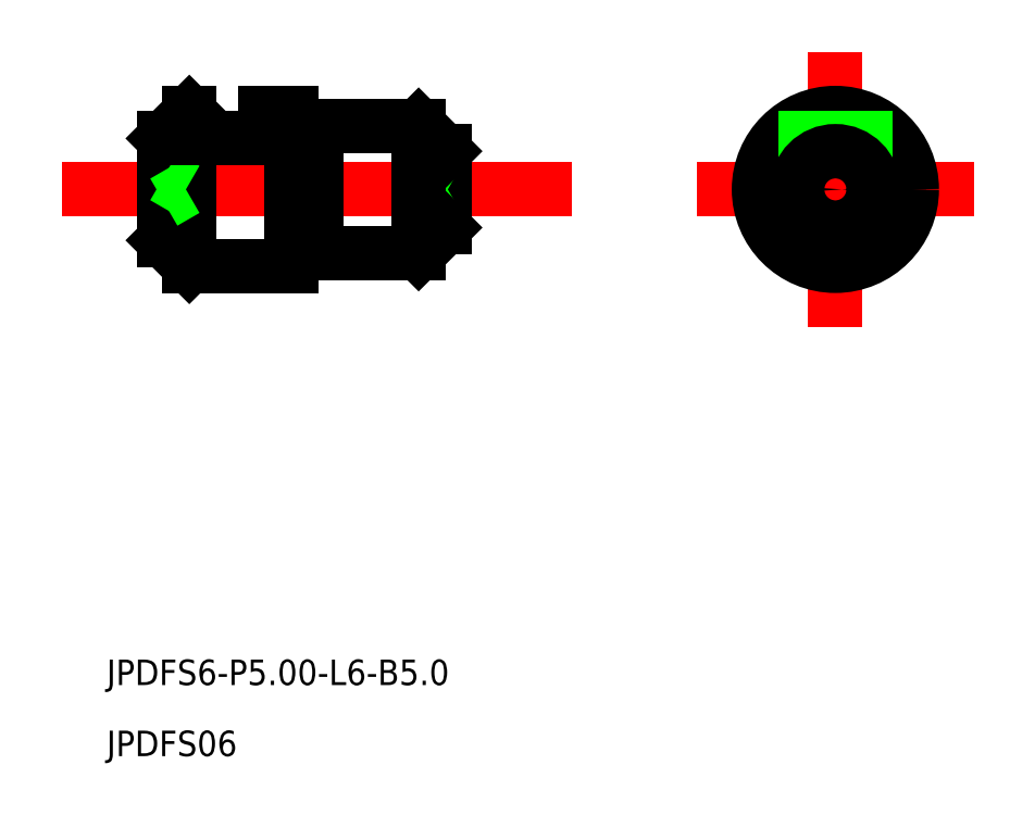
<metadata>
{"format":"dxf","ext":"dxf","renderer":"ezdxf+matplotlib","layout":"modelspace","background":"white","min_lineweight":24,"dpi":150}
</metadata>
<code>
0
SECTION
2
ENTITIES
0
TEXT
8
0
10
576.3
20
579.6
30
0
40
1
1
JPDFS6-P5-L6-B5
0
TEXT
8
0
10
576.3
20
576.8
30
0
40
1
1
JPDFS06
0
LINE
8
CENTER
10
574.5
20
599.1
30
0
11
594.5
21
599.1
31
0
0
LINE
8
0
10
578.5
20
601.1
30
0
11
578.5
21
597.1
31
0
0
LINE
8
0
10
583.5
20
602.1
30
0
11
583.5
21
596.1
31
0
0
LINE
8
0
10
589.5
20
600.6
30
0
11
589.5
21
597.6
31
0
0
LINE
8
0
10
584.5
20
601.6
30
0
11
588.5
21
601.6
31
0
0
LINE
8
0
10
584.5
20
596.6
30
0
11
588.5
21
596.6
31
0
0
LINE
8
0
10
583.5
20
602.1
30
0
11
582.5
21
602.1
31
0
0
LINE
8
0
10
583.5
20
596.1
30
0
11
579.5
21
596.1
31
0
0
LINE
8
0
10
584.5
20
601.6
30
0
11
584.5
21
596.6
31
0
0
LINE
8
0
10
583.5
20
601.4
30
0
11
584.5
21
601.4
31
0
0
LINE
8
0
10
583.5
20
596.8
30
0
11
584.5
21
596.8
31
0
0
LINE
8
0
10
579.5
20
602.1
30
0
11
578.5
21
601.1
31
0
0
LINE
8
0
10
579.5
20
596.1
30
0
11
578.5
21
597.1
31
0
0
LINE
8
0
10
579.5
20
602.1
30
0
11
579.5
21
596.1
31
0
0
LINE
8
CENTER
10
599.5
20
599.1
30
0
11
610.3
21
599.1
31
0
0
LINE
8
CENTER
10
604.9
20
593.7
30
0
11
604.9
21
604.5
31
0
0
CIRCLE
8
0
10
604.9
20
599.1
30
0
40
3
0
CIRCLE
8
0
10
604.9
20
599.1
30
0
40
2.5
0
LINE
8
0
10
602.7
20
601.1
30
0
11
607.1
21
601.1
31
0
0
CIRCLE
8
0
10
604.9
20
599.1
30
0
40
0.25
0
LINE
8
0
10
589.5
20
599.4
30
0
11
589.1
21
599.1
31
0
0
LINE
8
0
10
589.5
20
598.9
30
0
11
589.1
21
599.1
31
0
0
LINE
8
0
10
578.5
20
599.6
30
0
11
579.4
21
599.1
31
0
0
LINE
8
0
10
578.5
20
598.6
30
0
11
579.4
21
599.1
31
0
0
LINE
8
0
10
582.5
20
602.1
30
0
11
582.5
21
601.1
31
0
0
LINE
8
0
10
579.5
20
601.1
30
0
11
582.5
21
601.1
31
0
0
LINE
8
0
10
588.5
20
601.6
30
0
11
589.5
21
600.6
31
0
0
LINE
8
0
10
589.5
20
597.6
30
0
11
588.5
21
596.6
31
0
0
LINE
8
0
10
588.5
20
601.6
30
0
11
588.5
21
596.6
31
0
0
CIRCLE
8
0
10
604.9
20
599.1
30
0
40
1.5
0
ENDSEC
0
EOF

</code>
